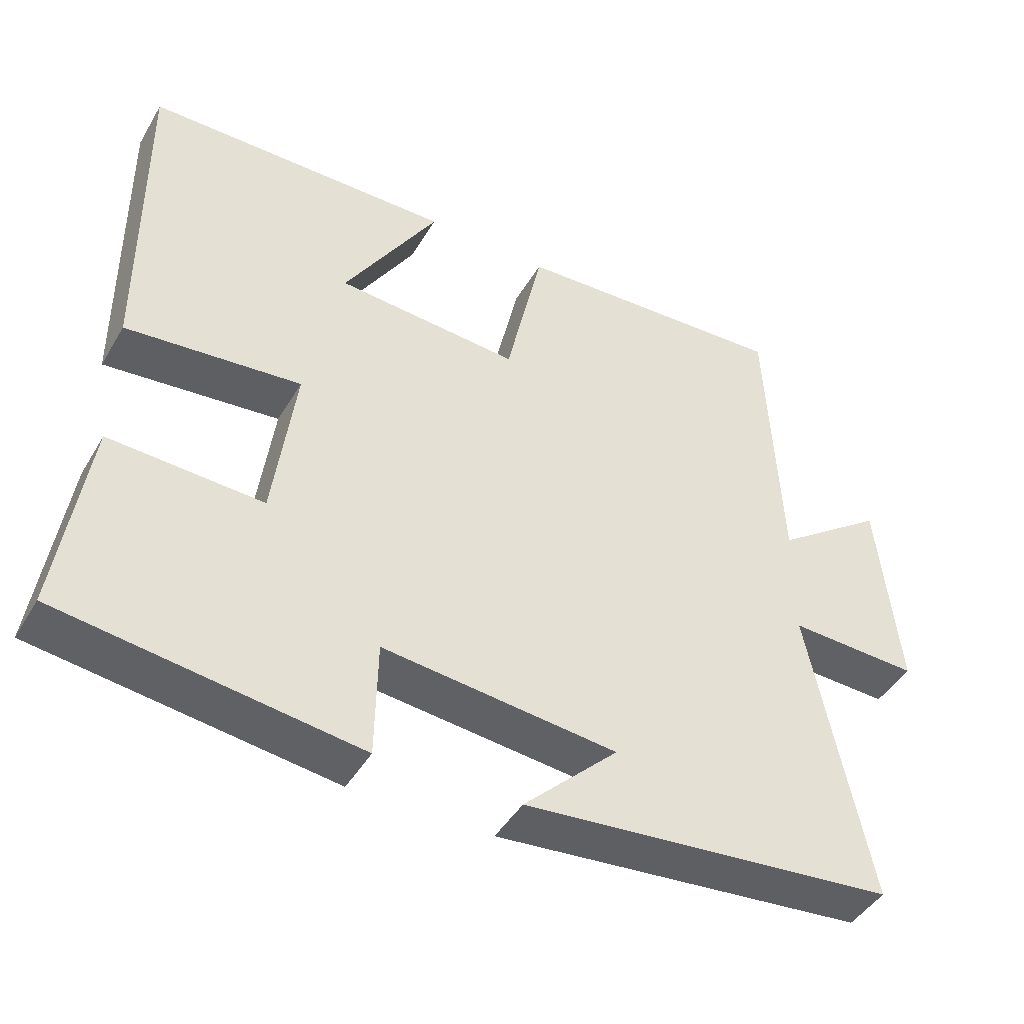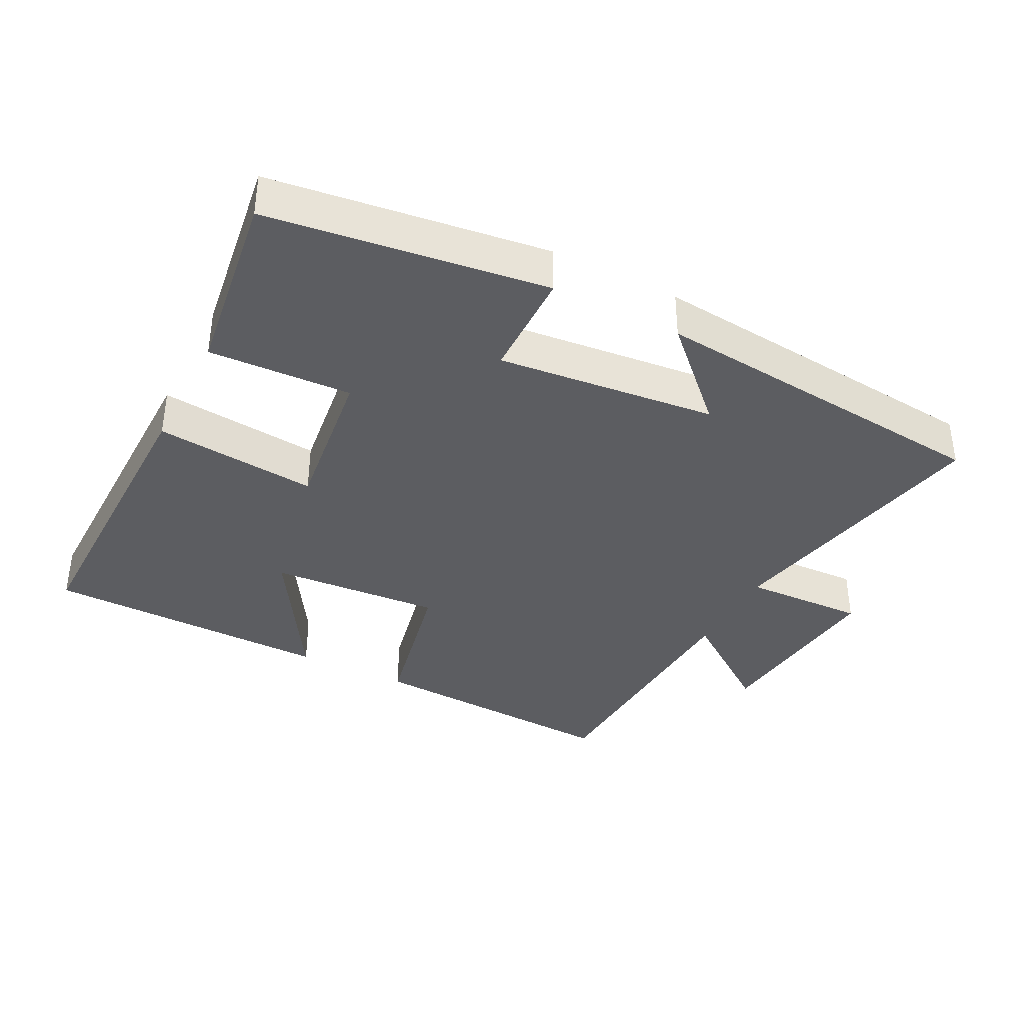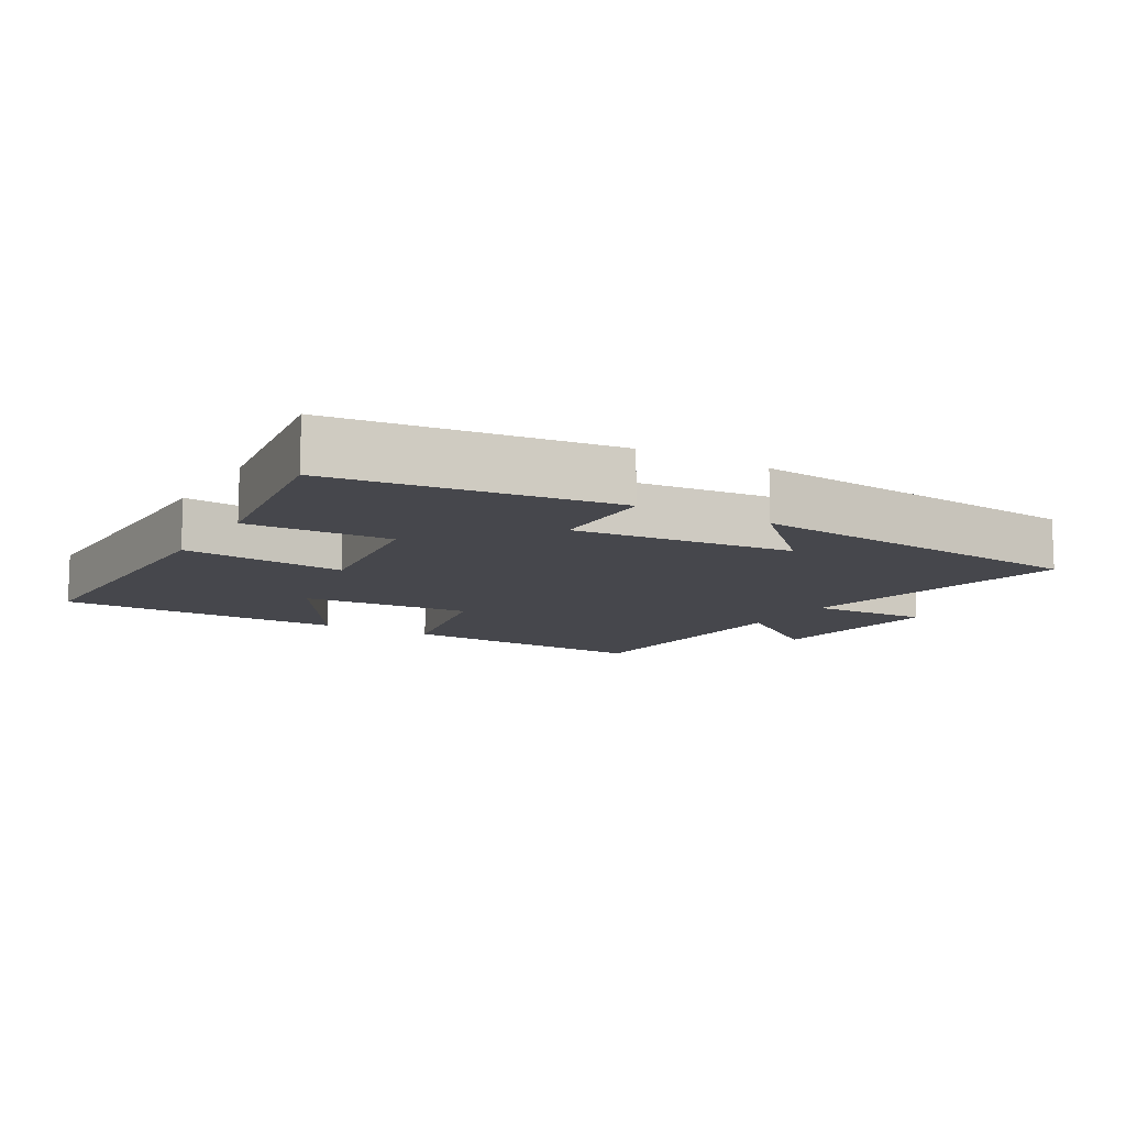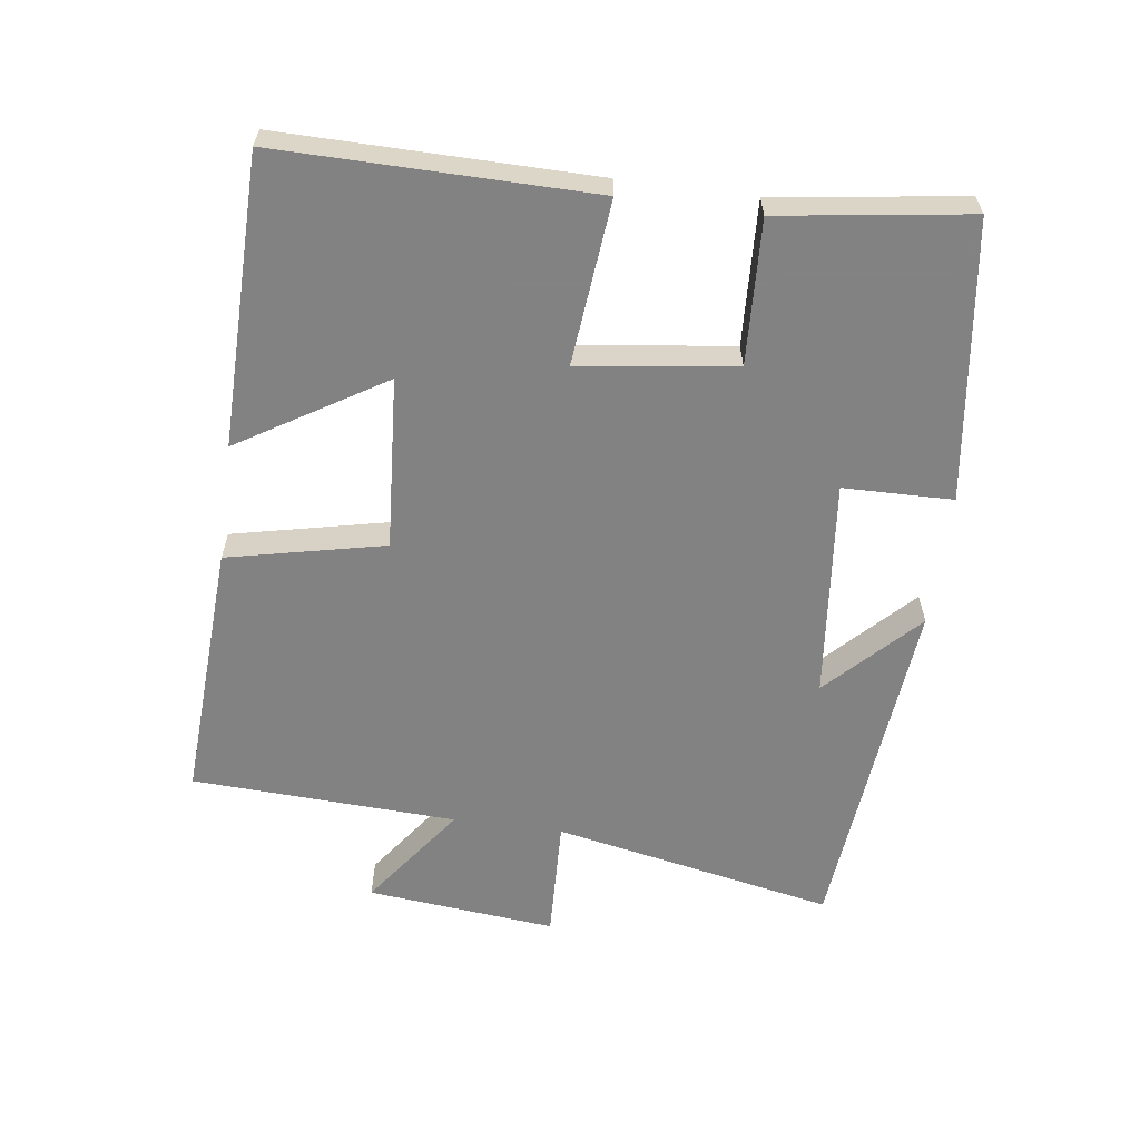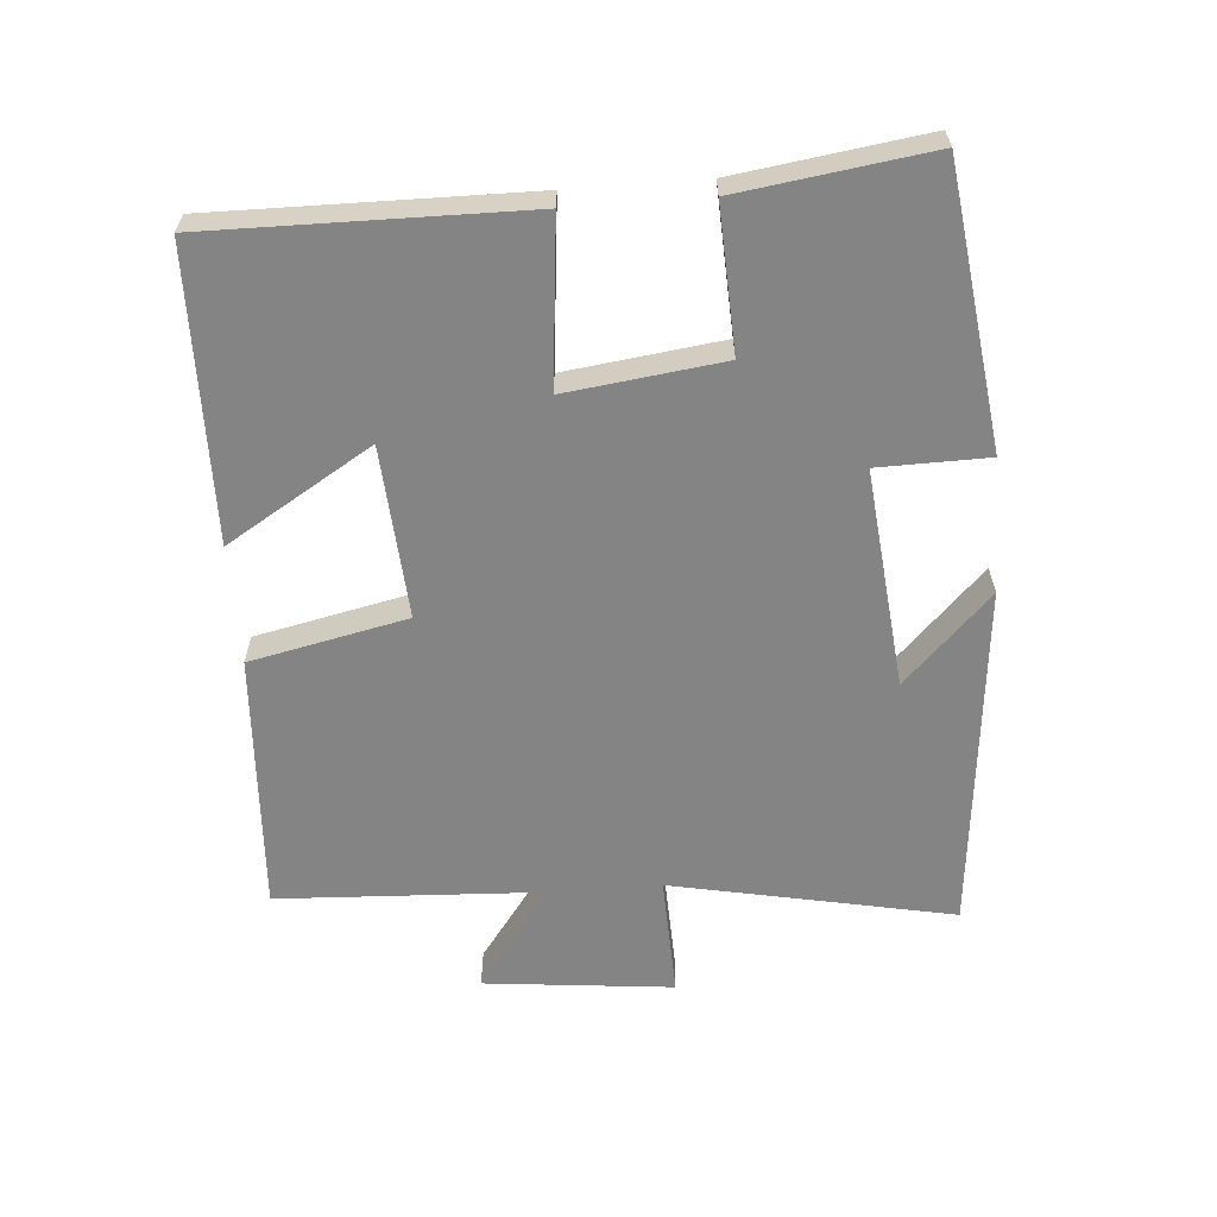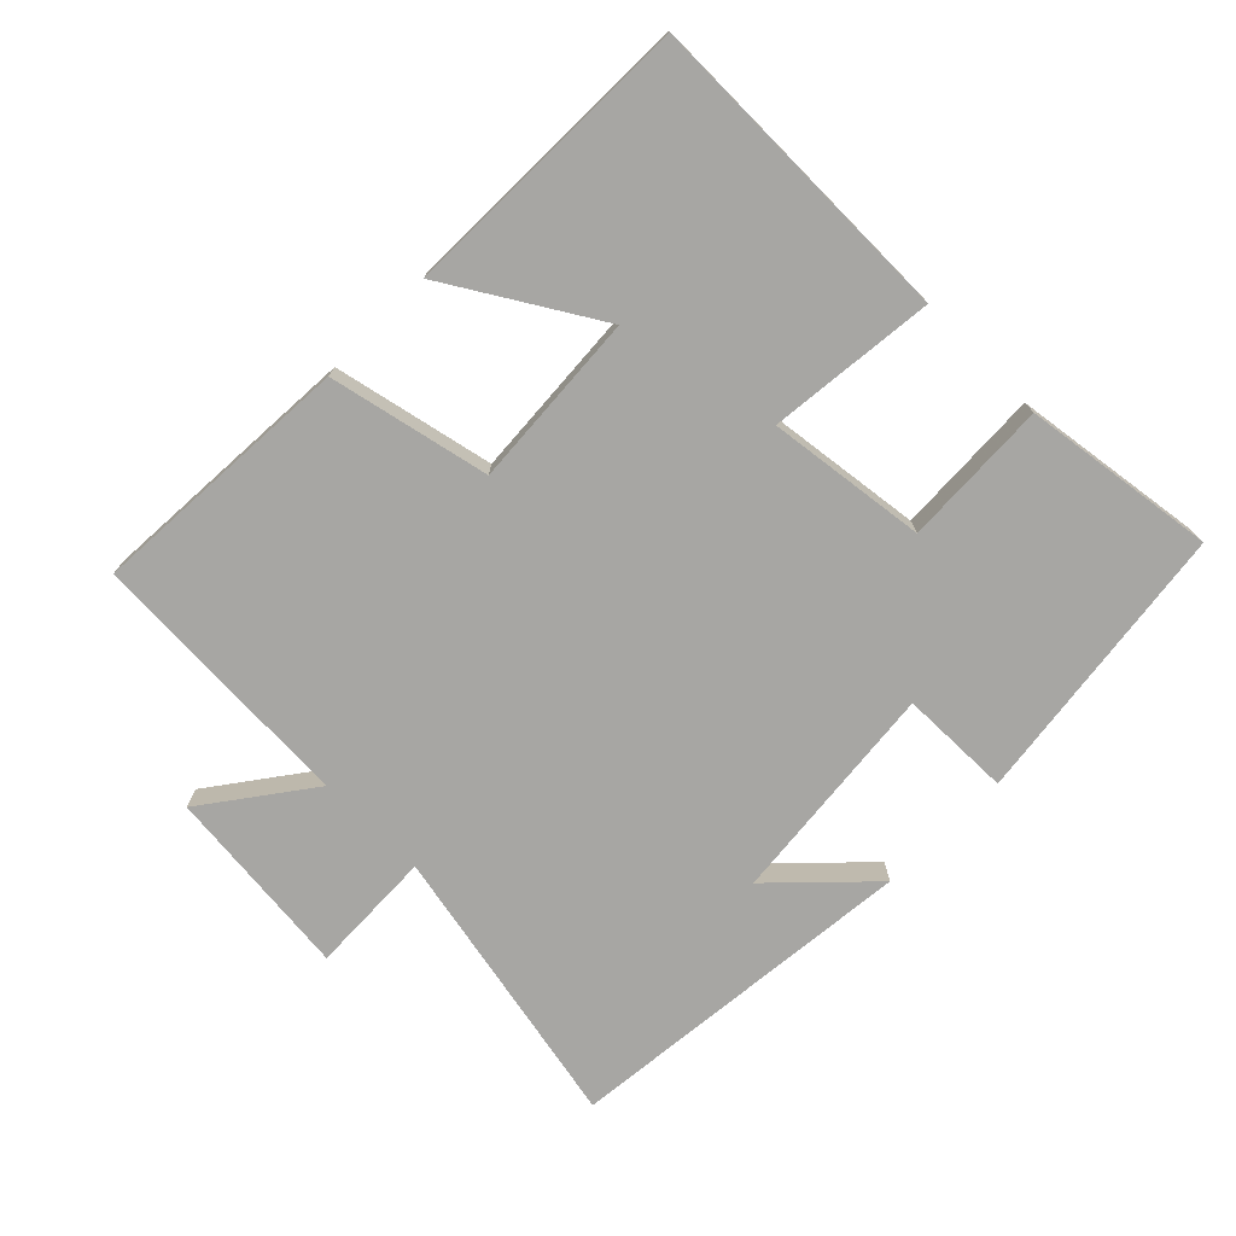
<metadata>
{"format":"obj","ext":"obj","renderer":"f3d","projection":"perspective","resolution":1024,"background":"white","views":[{"elev":-44.6,"azim":151.2,"up":"+Z"},{"elev":-37.2,"azim":152.7,"up":"+Y"},{"elev":-10.9,"azim":149.4,"up":"+Y"},{"elev":-60.9,"azim":82.3,"up":"+Y"},{"elev":-61.4,"azim":94.3,"up":"+Y"},{"elev":-74.2,"azim":45.1,"up":"+Y"}]}
</metadata>
<code>
v -0.583 0.07 -0.451
v -0.5 0.07 -0.034
v -0.681 0.07 -0.041
v -0.653 0.07 0.239
v -0.5 0.07 0.128
v -0.482 0.07 0.521
v -0.097 0.07 0.5
v -0.046 0.07 0.268
v 0.208 0.07 0.286
v 0.077 0.07 0.5
v 0.504 0.07 0.494
v 0.5 0.07 0.031
v 0.258 0.07 0.055
v 0.288 0.07 -0.175
v 0.5 0.07 -0.165
v 0.54 0.07 -0.445
v 0.13 0.07 -0.5
v 0.127 0.07 -0.338
v -0.197 0.07 -0.372
v -0.066 0.07 -0.5
v -0.583 0 -0.451
v -0.5 0 -0.034
v -0.681 0 -0.041
v -0.653 0 0.239
v -0.5 0 0.128
v -0.482 0 0.521
v -0.097 0 0.5
v -0.046 0 0.268
v 0.208 0 0.286
v 0.077 0 0.5
v 0.504 0 0.494
v 0.5 0 0.031
v 0.258 0 0.055
v 0.288 0 -0.175
v 0.5 0 -0.165
v 0.54 0 -0.445
v 0.13 0 -0.5
v 0.127 0 -0.338
v -0.197 0 -0.372
v -0.066 0 -0.5
f 19 20 1
f 15 16 17 18
f 14 15 18 19
f 13 14 19 1
f 9 10 11 12
f 8 9 12 13
f 5 6 7 8
f 5 8 13
f 2 3 4 5
f 2 5 13
f 1 2 13
f 21 40 39
f 38 37 36 35
f 39 38 35 34
f 21 39 34 33
f 32 31 30 29
f 33 32 29 28
f 28 27 26 25
f 33 28 25
f 25 24 23 22
f 33 25 22
f 33 22 21
f 1 21 22 2
f 2 22 23 3
f 3 23 24 4
f 4 24 25 5
f 5 25 26 6
f 6 26 27 7
f 7 27 28 8
f 8 28 29 9
f 9 29 30 10
f 10 30 31 11
f 11 31 32 12
f 12 32 33 13
f 13 33 34 14
f 14 34 35 15
f 15 35 36 16
f 16 36 37 17
f 17 37 38 18
f 18 38 39 19
f 19 39 40 20
f 20 40 21 1

</code>
